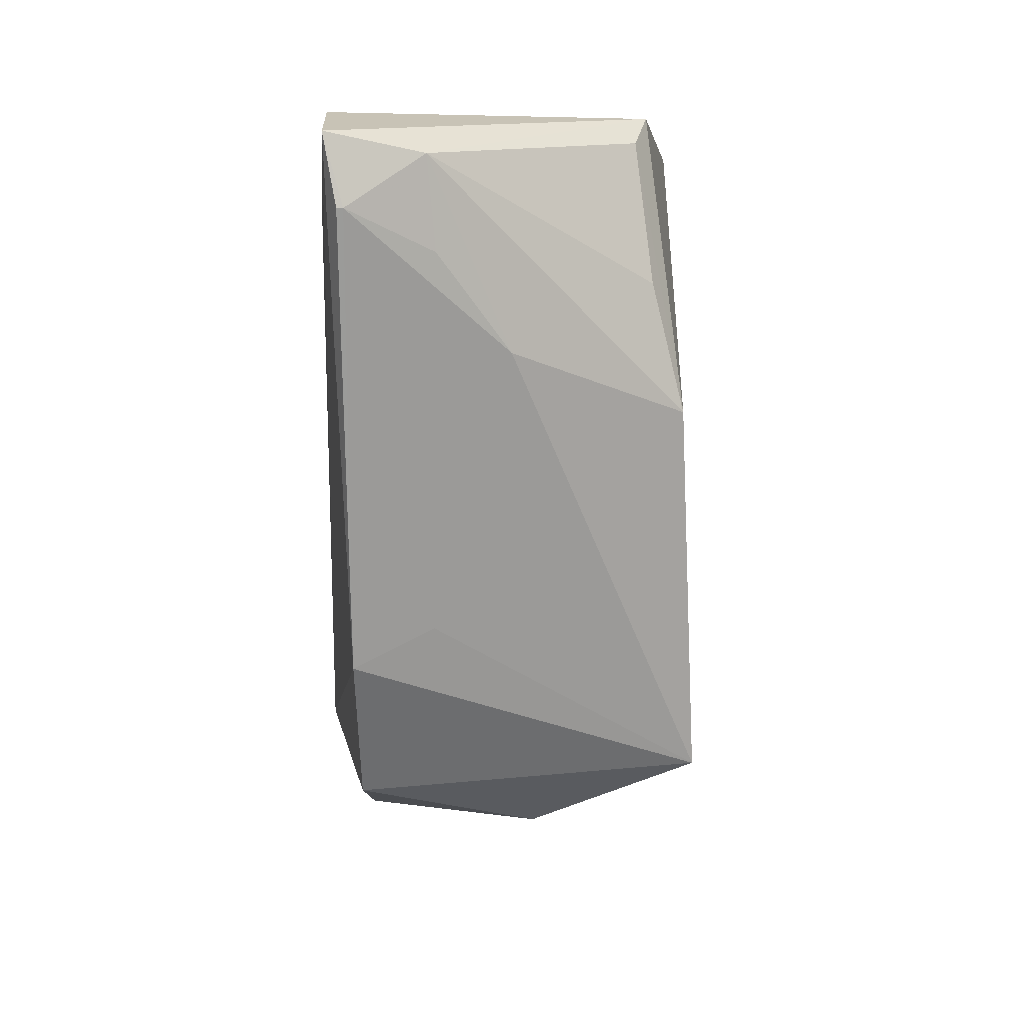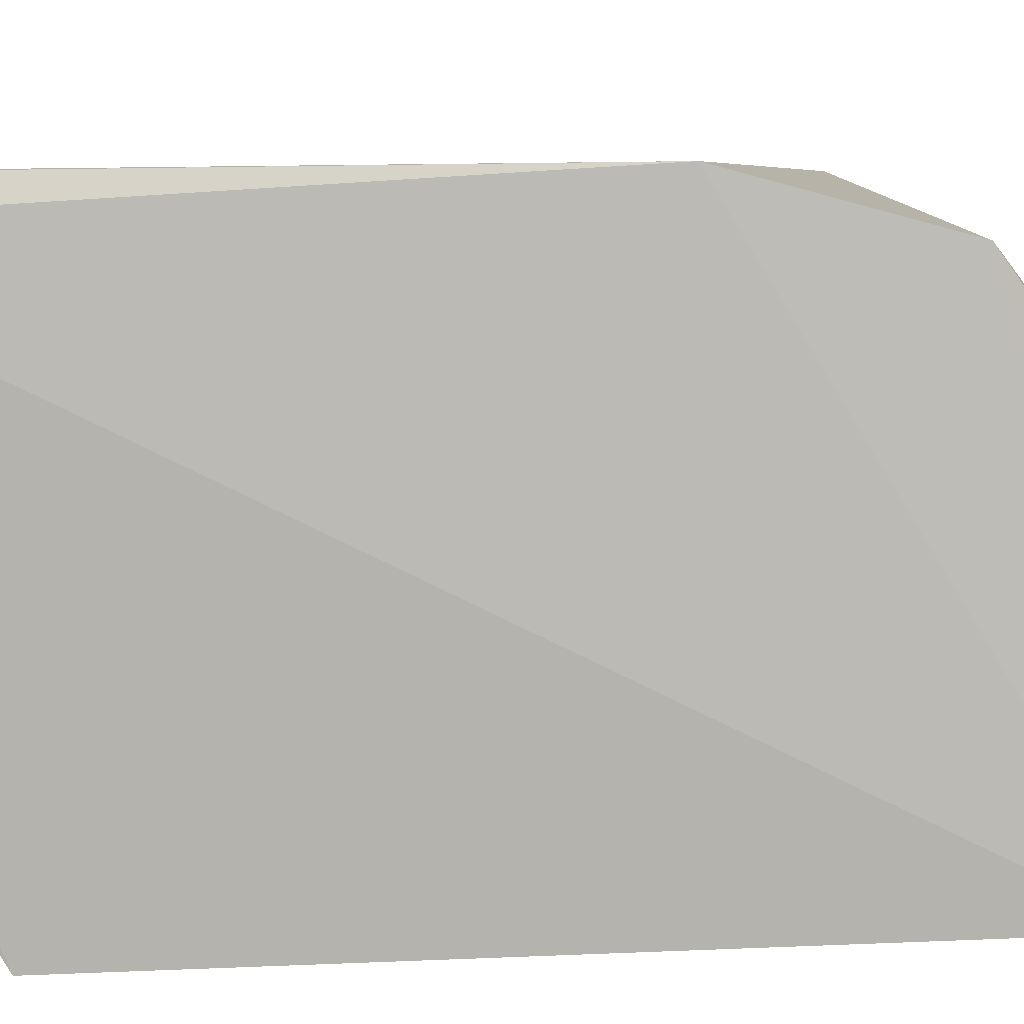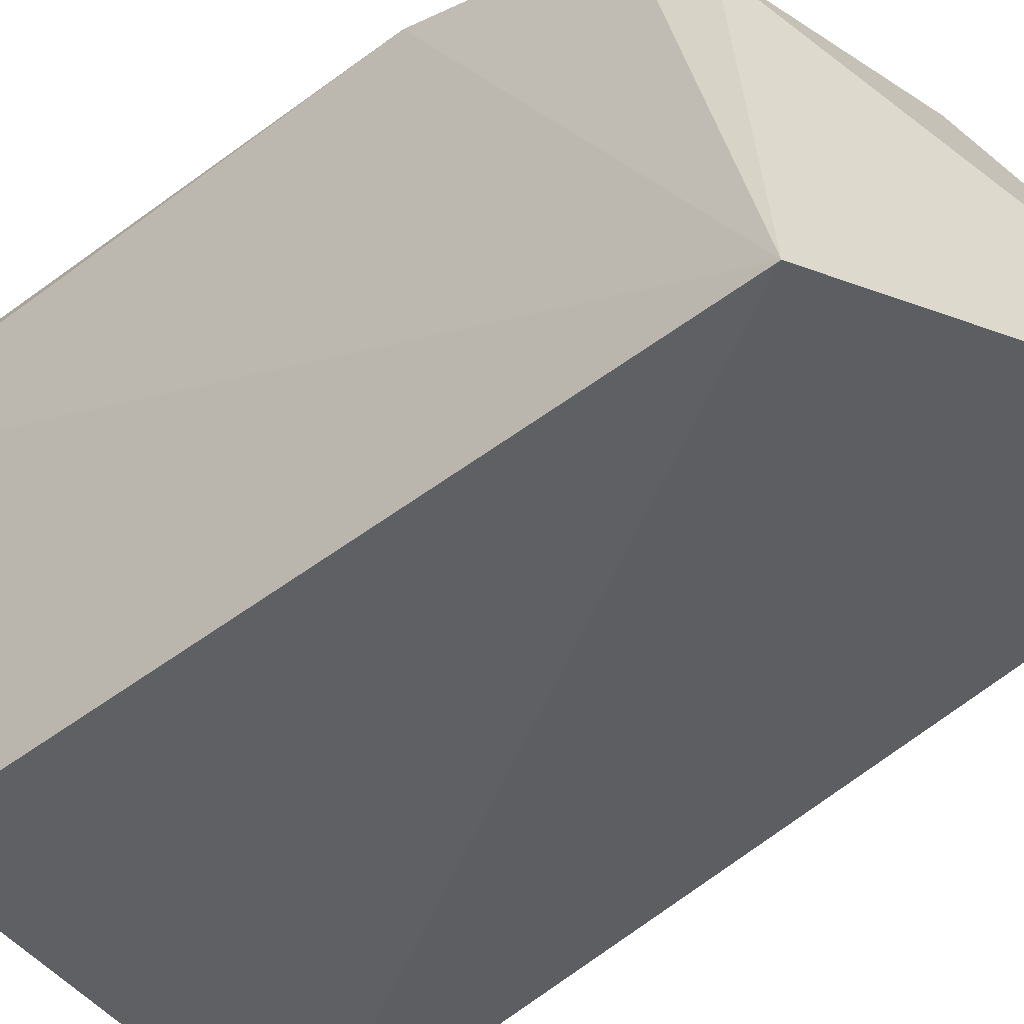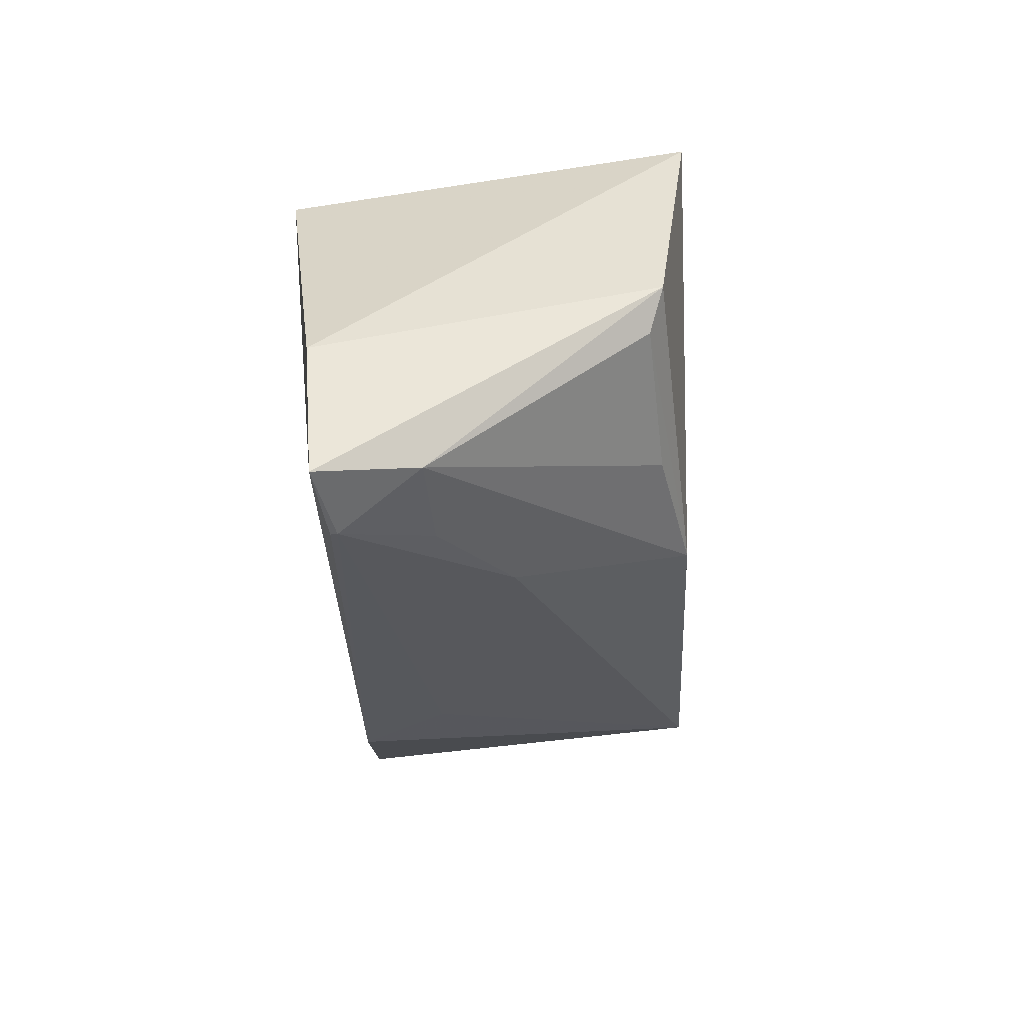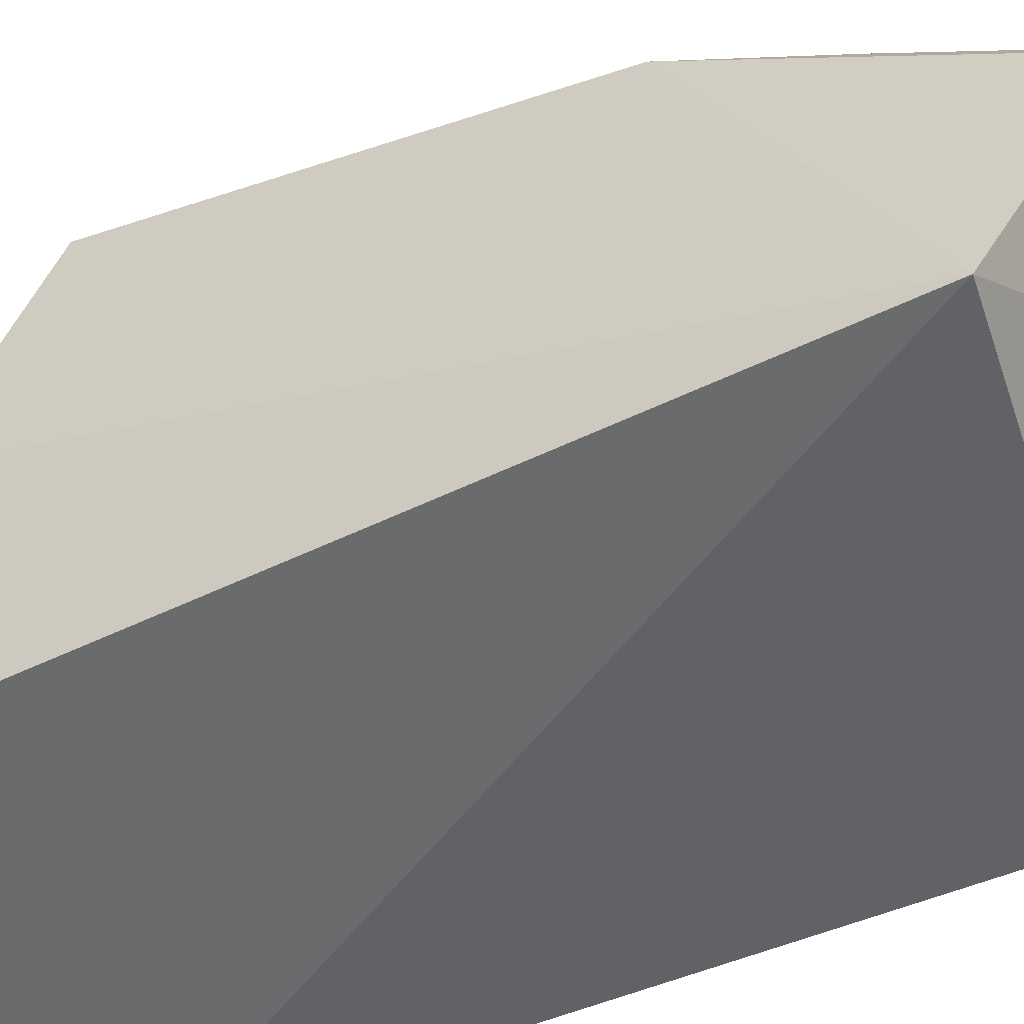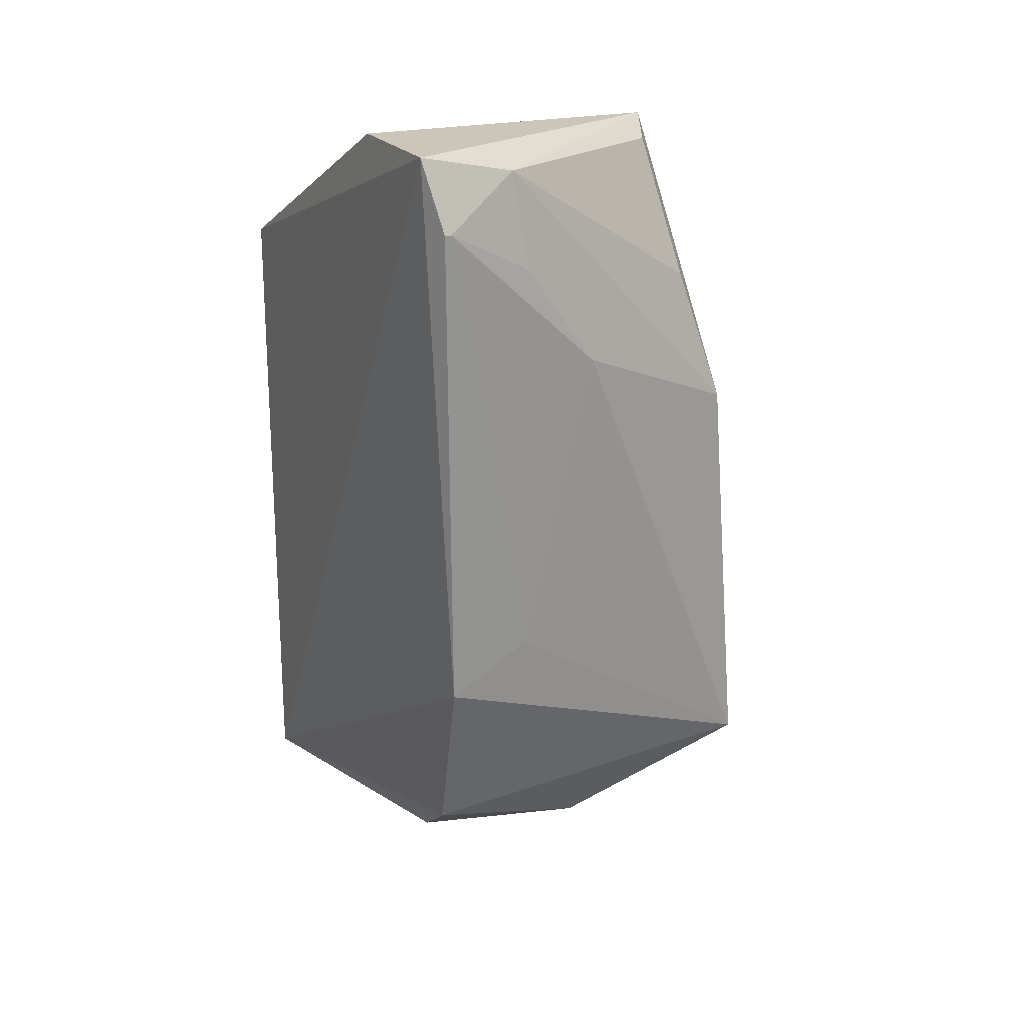
<metadata>
{"format":"obj","ext":"obj","renderer":"f3d","projection":"perspective","resolution":1024,"background":"white","views":[{"elev":21.1,"azim":-7.2,"up":"+Y"},{"elev":8.9,"azim":-97.2,"up":"+Z"},{"elev":-46.1,"azim":-49.1,"up":"+Z"},{"elev":60.9,"azim":-8.1,"up":"+Y"},{"elev":-47.9,"azim":116.0,"up":"+Z"},{"elev":23.6,"azim":-29.4,"up":"+Y"}]}
</metadata>
<code>
v -0.1106 -0.4528 0.03315
v -0.09552 -0.3974 0.1047
v -0.2306 -0.3692 0.1617
v -0.2379 -0.09945 0.1681
v -0.08342 -0.1414 0.01994
v -0.09499 -0.3622 0.1683
v -0.2371 -0.4081 0.01207
v -0.2334 -0.3057 0.179
v -0.1154 -0.1153 0.1195
v -0.1574 -0.4004 0.1405
v -0.2248 -0.3888 0.1362
v -0.2348 -0.1619 0.01083
v -0.2315 -0.1252 0.1782
v -0.1014 -0.2131 0.1581
v -0.2344 -0.101 0.1186
v -0.2014 -0.2912 0.177
v -0.234 -0.1251 0.1781
v -0.2007 -0.1086 0.1664
v -0.1087 -0.1084 0.1054
v -0.1707 -0.1821 0.174
v -0.1121 -0.1649 0.1446
v -0.1984 -0.1432 0.1738
f 5 2 1
f 6 2 5
f 6 1 2
f 7 5 1
f 8 3 6
f 8 7 3
f 8 4 7
f 10 6 3
f 10 1 6
f 11 7 1
f 11 3 7
f 11 10 3
f 11 1 10
f 12 7 4
f 12 5 7
f 14 6 5
f 15 12 4
f 15 5 12
f 16 13 8
f 16 8 6
f 17 13 4
f 17 4 8
f 17 8 13
f 18 4 13
f 19 14 5
f 19 9 14
f 19 5 15
f 19 15 4
f 19 18 9
f 19 4 18
f 20 6 14
f 20 16 6
f 20 13 16
f 20 14 18
f 21 18 14
f 21 14 9
f 21 9 18
f 22 20 18
f 22 18 13
f 22 13 20

</code>
